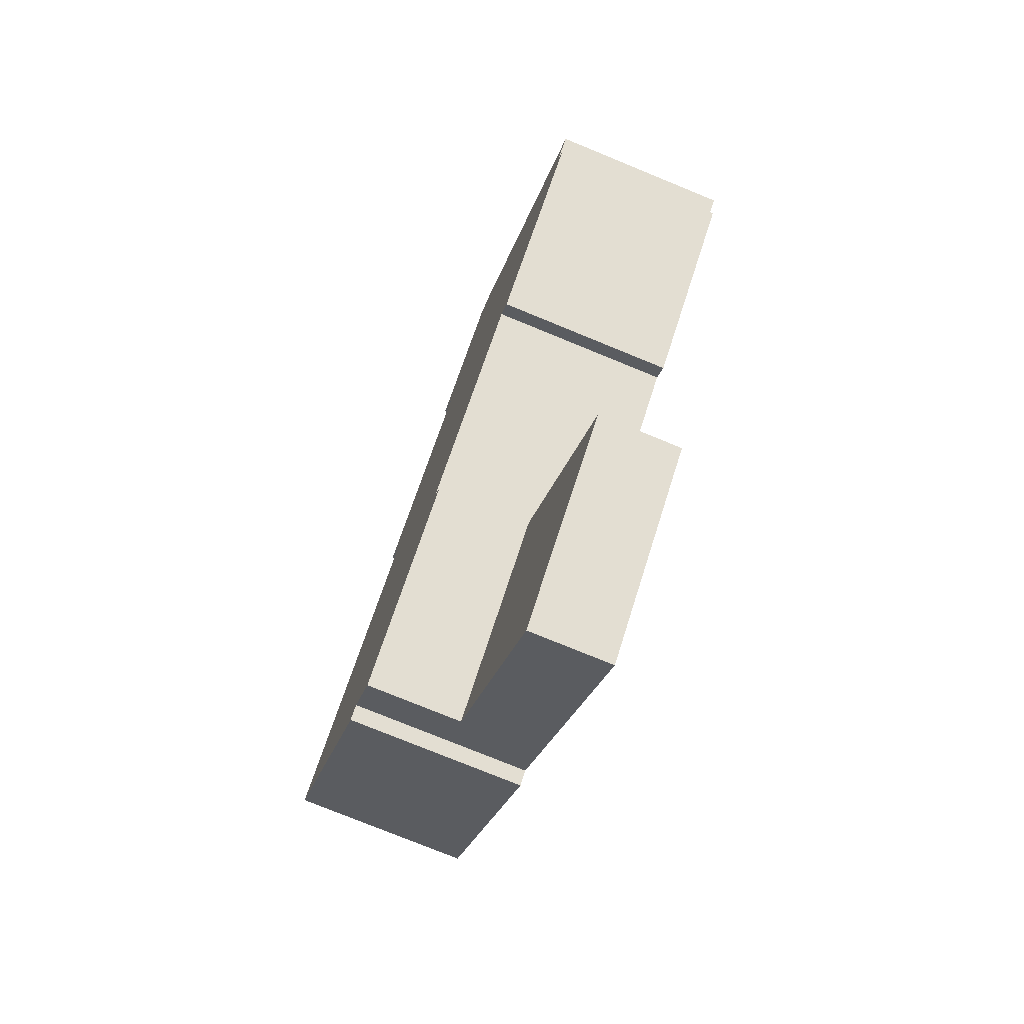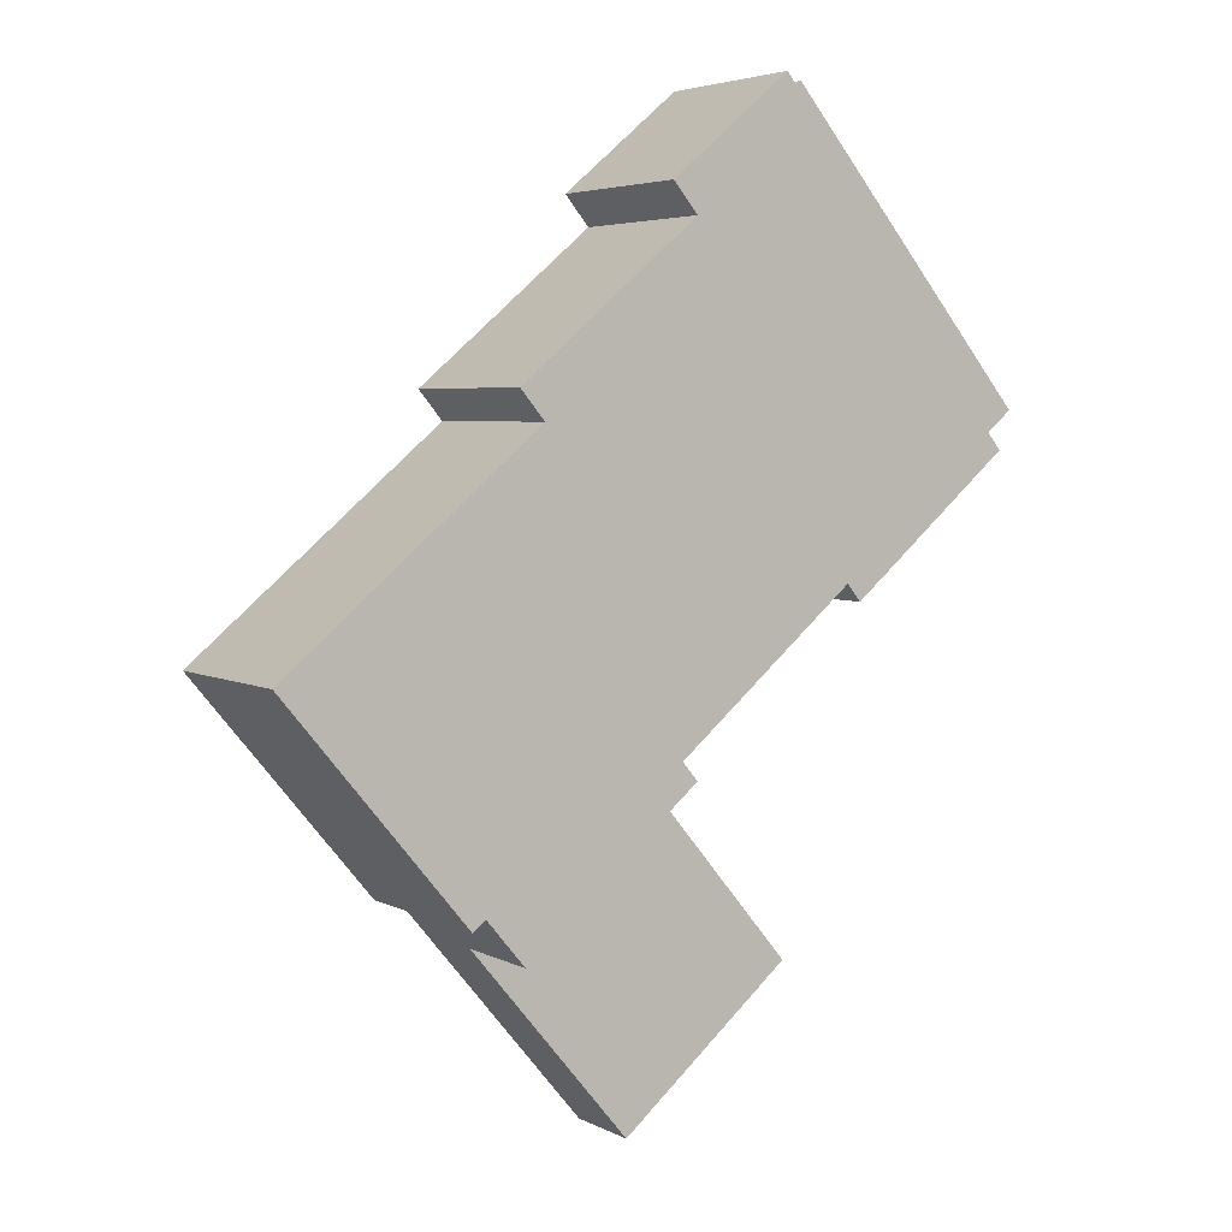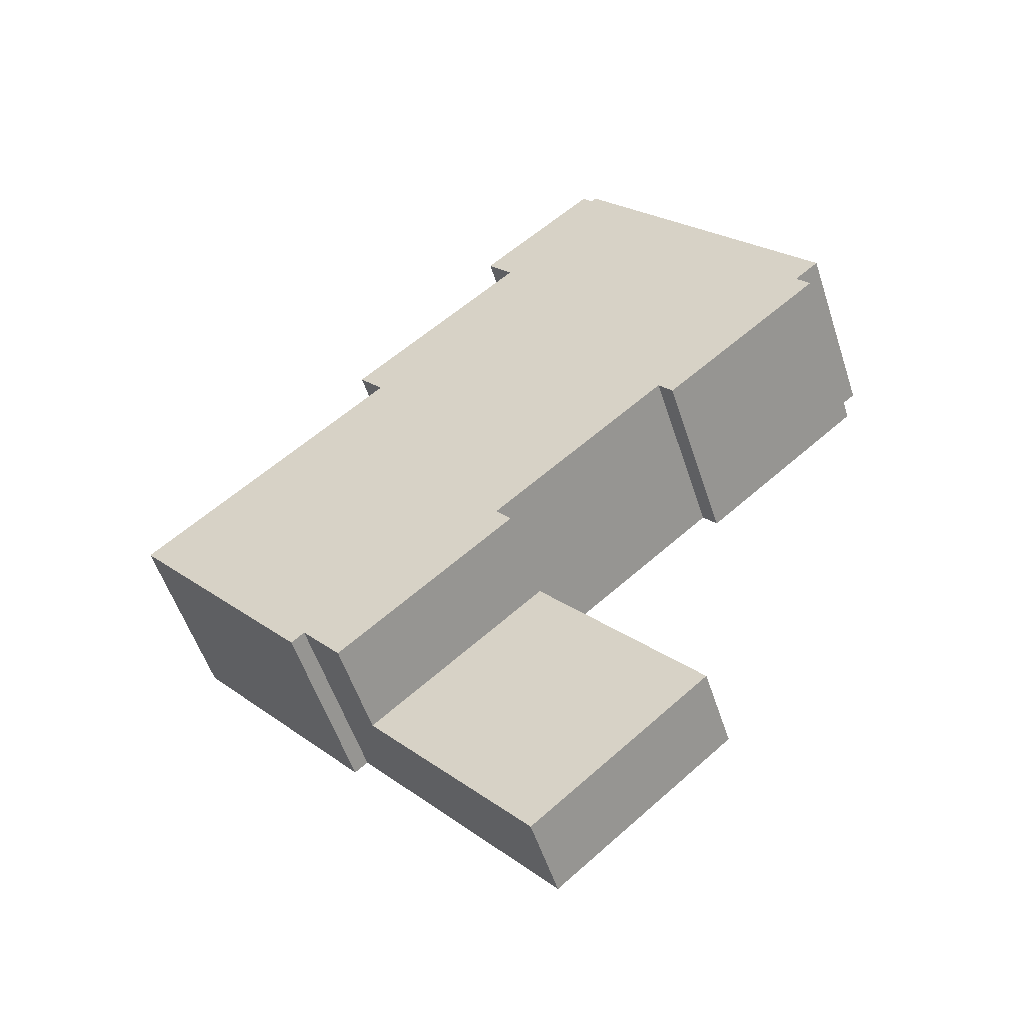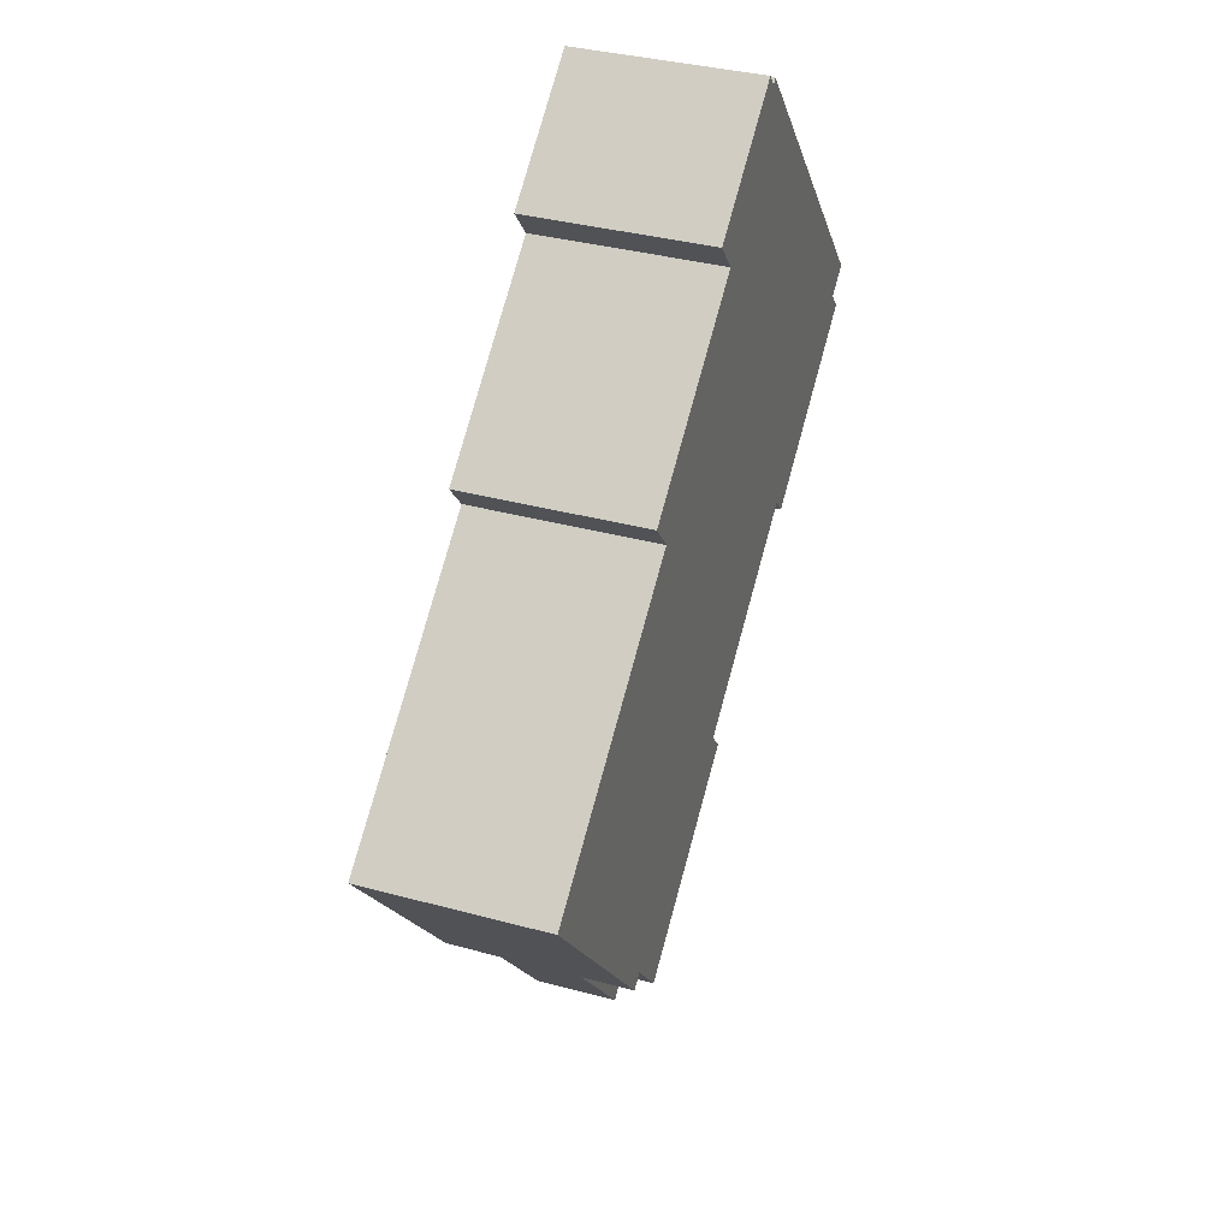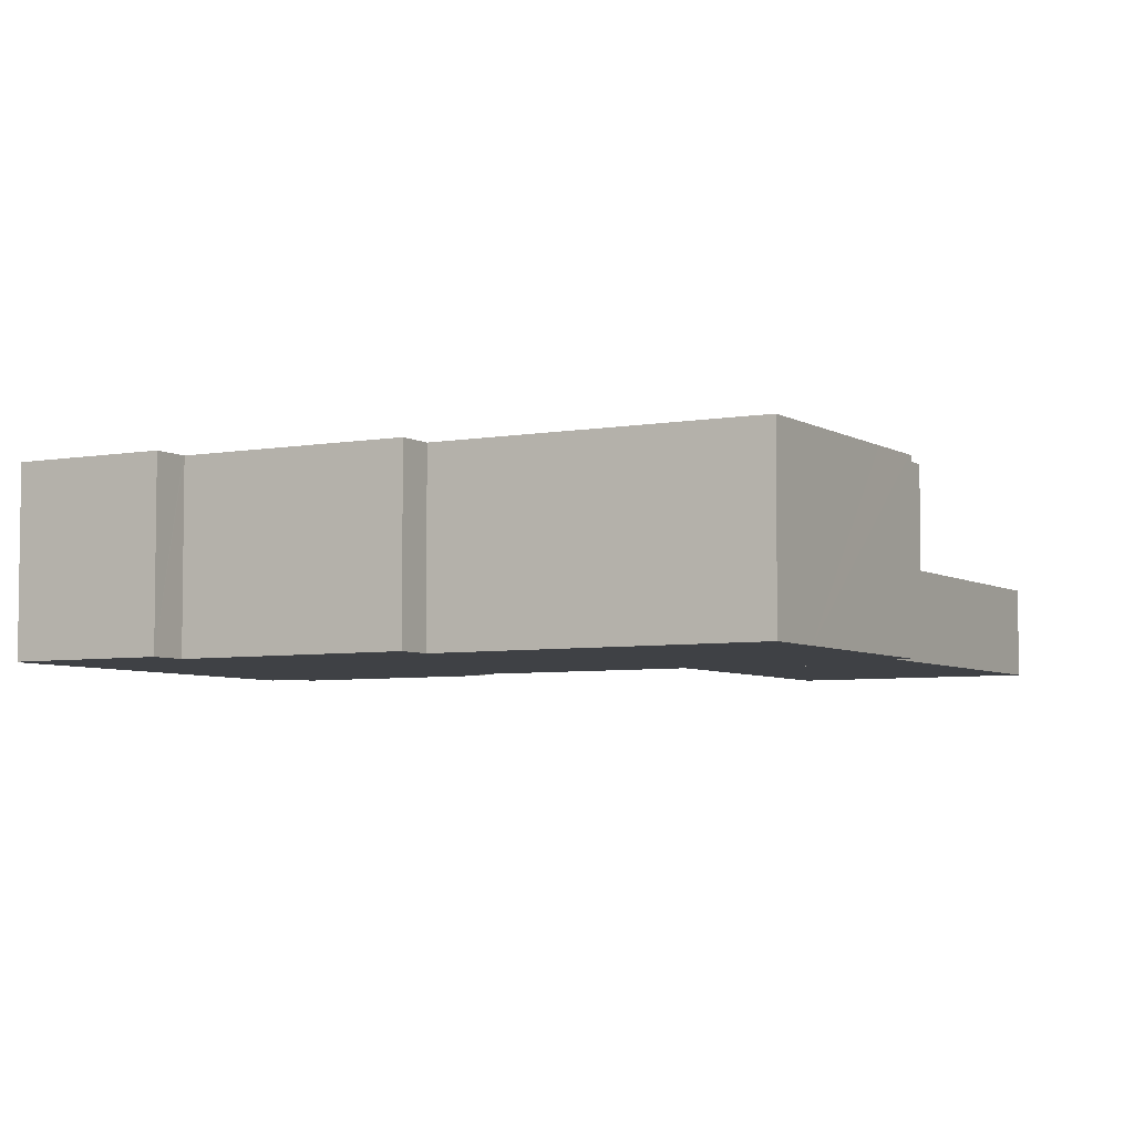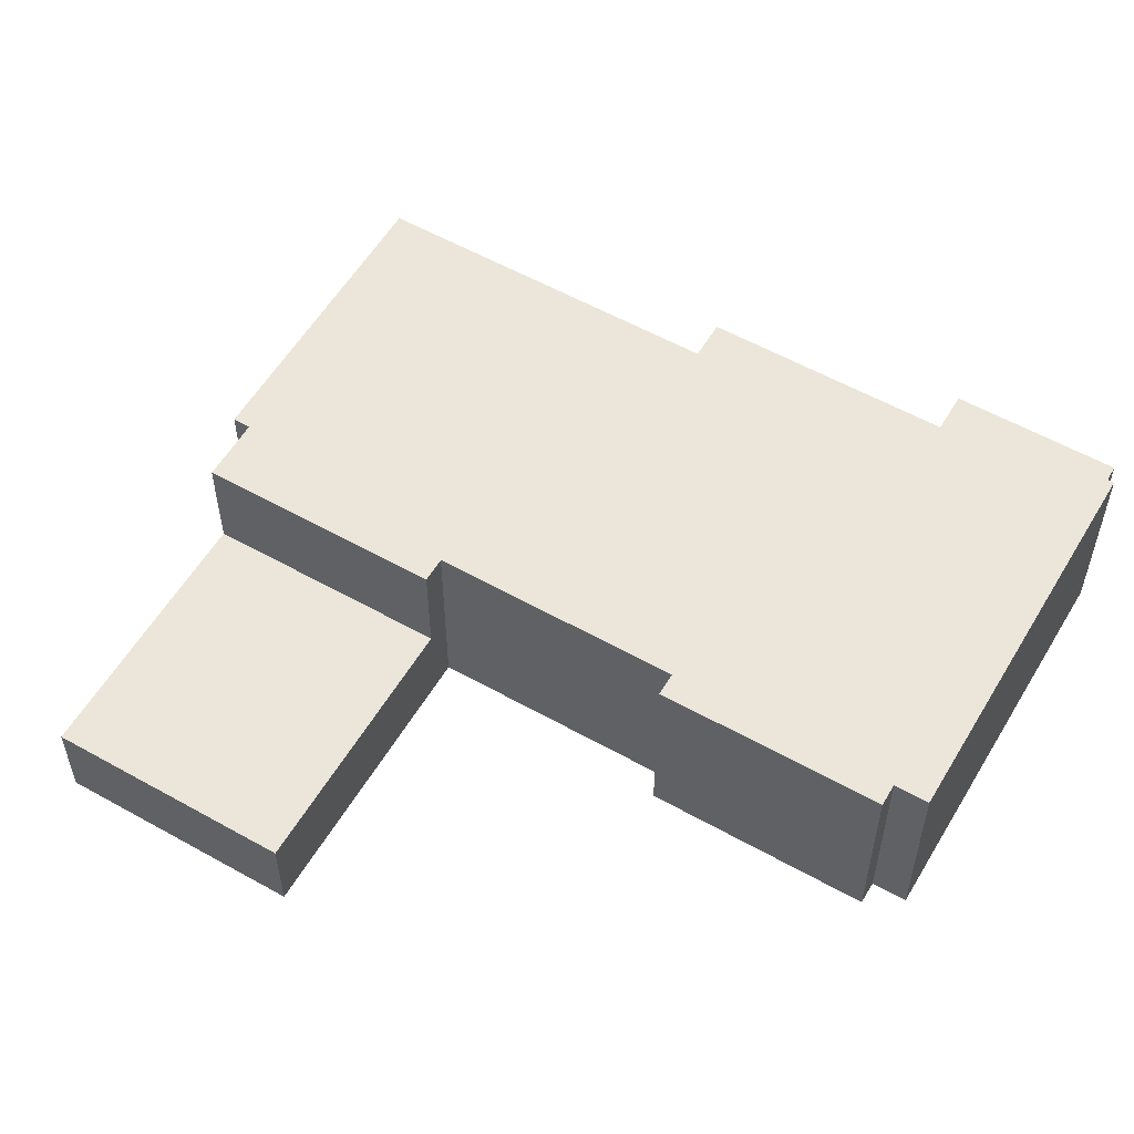
<metadata>
{"format":"obj","ext":"obj","renderer":"f3d","projection":"perspective","resolution":1024,"background":"white","views":[{"elev":-76.3,"azim":-112.3,"up":"+Z"},{"elev":4.4,"azim":147.9,"up":"+Z"},{"elev":-54.0,"azim":-162.1,"up":"+Z"},{"elev":34.7,"azim":110.2,"up":"+Z"},{"elev":-5.3,"azim":69.8,"up":"+Y"},{"elev":56.4,"azim":-109.6,"up":"+Y"}]}
</metadata>
<code>
v  17.85 4.299 -33.56
v  27.1 4.299 -24.31
v  18.72 4.299 -34.3
v  10.11 4.299 -27.07
v  9.708 4.299 -26.73
v  18.09 4.299 -16.75
v  18.09 1.026e-15 -16.75
v  27.1 1.489e-15 -24.31
v  18.72 2.1e-15 -34.3
v  17.85 2.055e-15 -33.56
v  10.11 1.657e-15 -27.07
v  9.708 1.637e-15 -26.73
v  36.85 9.317 -14.01
v  29.3 9.317 -3.228
v  39.04 9.317 -11.4
v  32.14 9.317 -19.63
v  26.06 9.317 -0.511
v  29.88 9.317 -22.32
v  18.21 9.317 8.724
v  13.28 9.317 15.31
v  19.42 9.317 10.16
v  18.14 9.317 8.647
v  27.3 9.317 0.967
v  29.73 9.317 -22.5
v  29.08 9.317 -21.95
v  27.1 9.317 -24.31
v  18.88 9.317 -15.8
v  18.09 9.317 -16.75
v  12.77 9.317 14.71
v  12.52 9.317 14.92
v  0.579 9.317 -1.932
v  1.291 9.317 -1.083
v  8.947 9.317 -8.952
v  11.82 9.317 14.09
v  17.34 9.317 -14.51
v  9.678 9.317 -8.081
v  0 9.317 5.705e-16
v  29.08 1.344e-15 -21.95
v  9.678 4.948e-16 -8.081
v  8.947 5.482e-16 -8.952
v  19.42 -6.224e-16 10.16
v  18.14 -5.295e-16 8.647
v  18.21 -5.342e-16 8.724
v  27.3 -5.921e-17 0.967
v  26.06 3.129e-17 -0.511
v  39.04 6.982e-16 -11.4
v  36.85 8.579e-16 -14.01
v  32.14 1.202e-15 -19.63
v  29.88 1.367e-15 -22.32
v  29.73 1.377e-15 -22.5
v  18.88 9.675e-16 -15.8
v  17.34 8.885e-16 -14.51
v  0.579 1.183e-16 -1.932
v  1.291 6.631e-17 -1.083
v  0 0 0
v  11.82 -8.625e-16 14.09
v  12.52 -9.137e-16 14.92
v  12.77 -9.008e-16 14.71
v  13.28 -9.377e-16 15.31
v  29.3 1.977e-16 -3.228
g defaultobject
f 1 2 3
f 2 1 4
f 2 4 5
f 2 5 6
f 7 2 6
f 2 7 8
f 8 3 2
f 3 8 9
f 9 1 3
f 1 9 4
f 4 9 10
f 4 10 11
f 4 11 5
f 5 11 12
f 12 6 5
f 6 12 7
f 12 8 7
f 8 12 11
f 8 11 9
f 9 11 10
f 13 14 15
f 14 13 16
f 14 16 17
f 17 16 18
f 19 20 21
f 20 19 22
f 17 22 23
f 22 17 18
f 22 18 24
f 22 24 25
f 22 25 26
f 22 26 27
f 27 26 28
f 22 27 20
f 20 27 29
f 29 27 30
f 31 32 33
f 27 34 30
f 34 27 35
f 34 35 36
f 34 36 37
f 37 36 32
f 32 36 33
f 38 26 25
f 26 38 8
f 39 33 36
f 33 39 40
f 41 19 21
f 19 41 22
f 22 41 42
f 42 41 43
f 44 17 23
f 17 44 45
f 46 13 15
f 13 46 16
f 16 46 47
f 16 47 18
f 18 47 48
f 18 48 24
f 24 48 49
f 24 49 50
f 8 28 26
f 28 8 7
f 51 35 27
f 35 51 36
f 36 51 39
f 39 51 52
f 40 31 33
f 31 40 53
f 54 37 32
f 37 54 55
f 50 25 24
f 25 50 38
f 7 27 28
f 27 7 51
f 53 32 31
f 32 53 54
f 55 34 37
f 34 55 56
f 34 56 30
f 30 56 57
f 58 20 29
f 20 58 59
f 57 29 30
f 29 57 58
f 59 21 20
f 21 59 41
f 42 23 22
f 23 42 44
f 45 14 17
f 14 45 15
f 15 45 46
f 46 45 60
f 56 58 57
f 58 41 59
f 41 58 56
f 41 56 55
f 41 55 43
f 43 55 42
f 42 55 44
f 44 55 54
f 44 54 53
f 44 53 39
f 39 53 40
f 44 39 45
f 45 39 60
f 39 46 60
f 46 39 52
f 46 52 51
f 46 51 47
f 47 51 7
f 47 7 38
f 38 7 8
f 47 38 48
f 38 49 48
f 49 38 50

</code>
